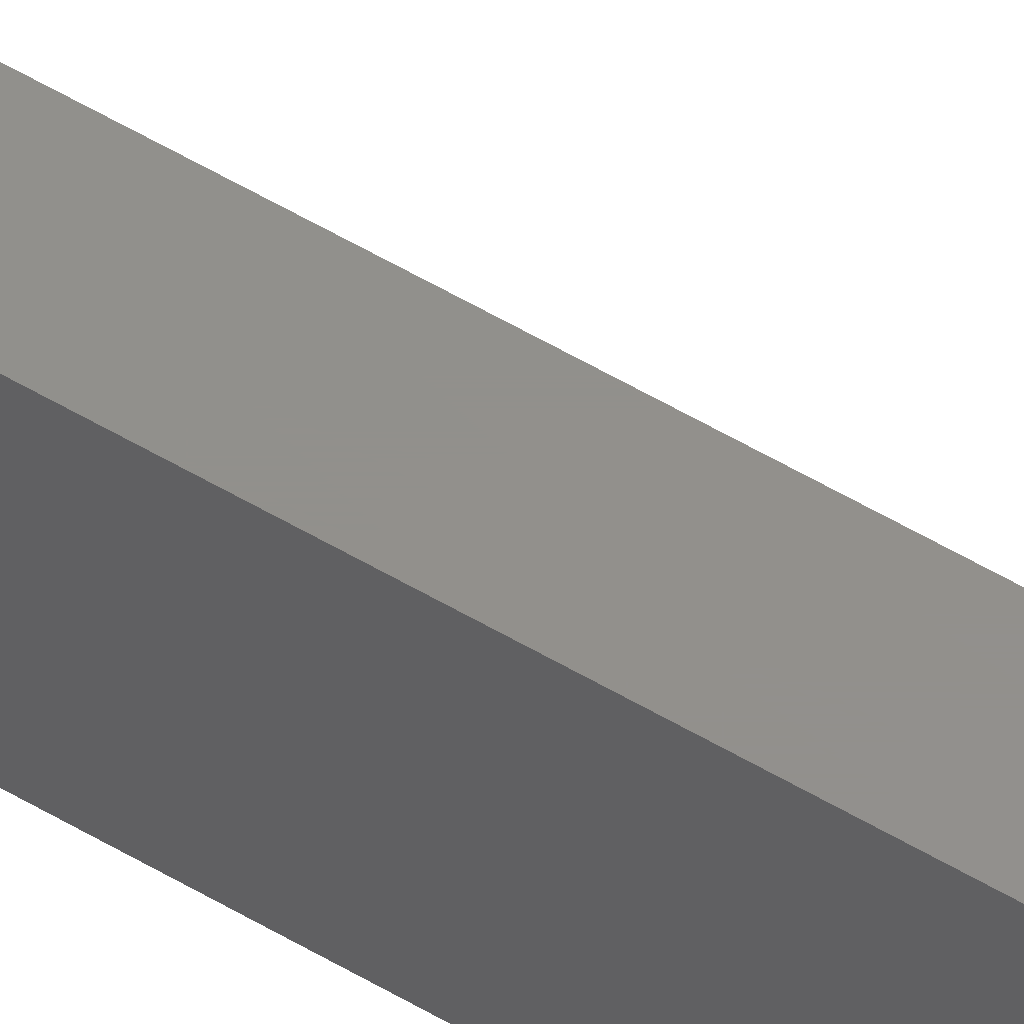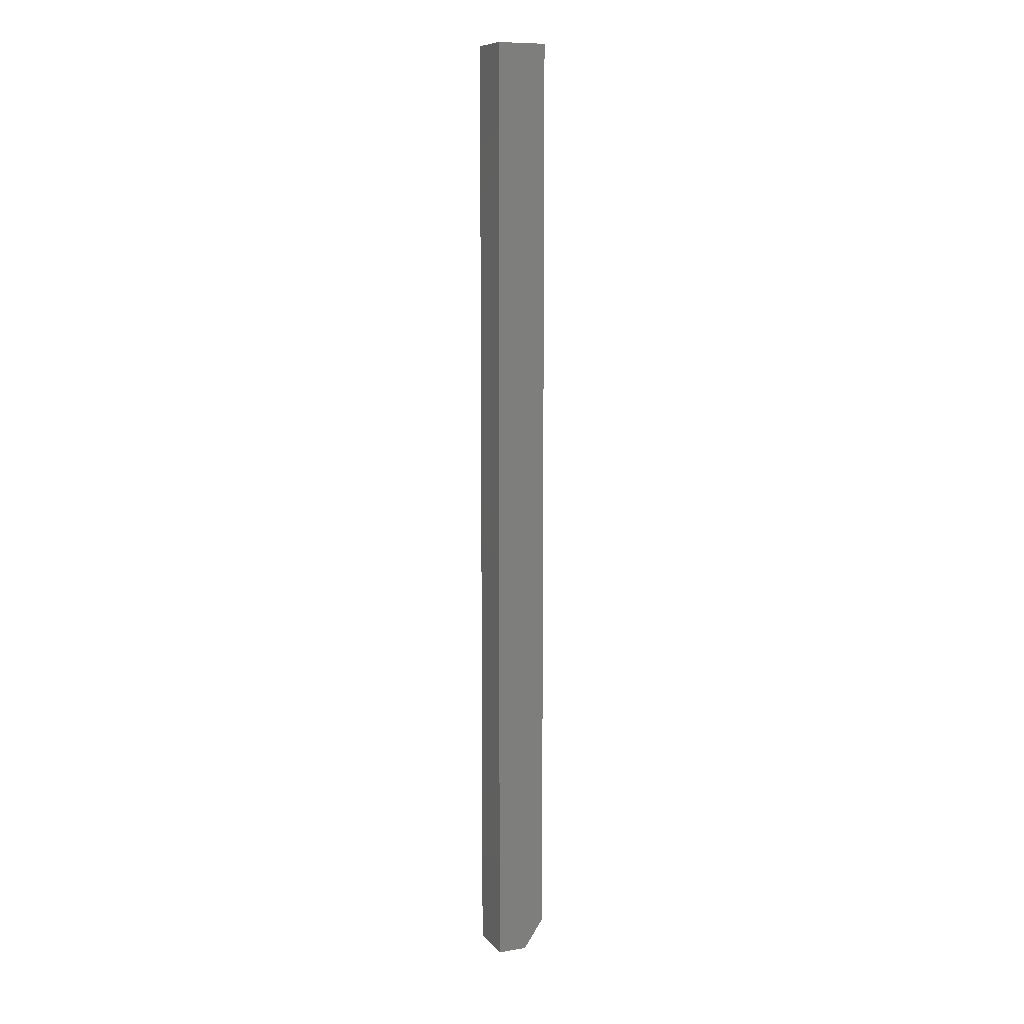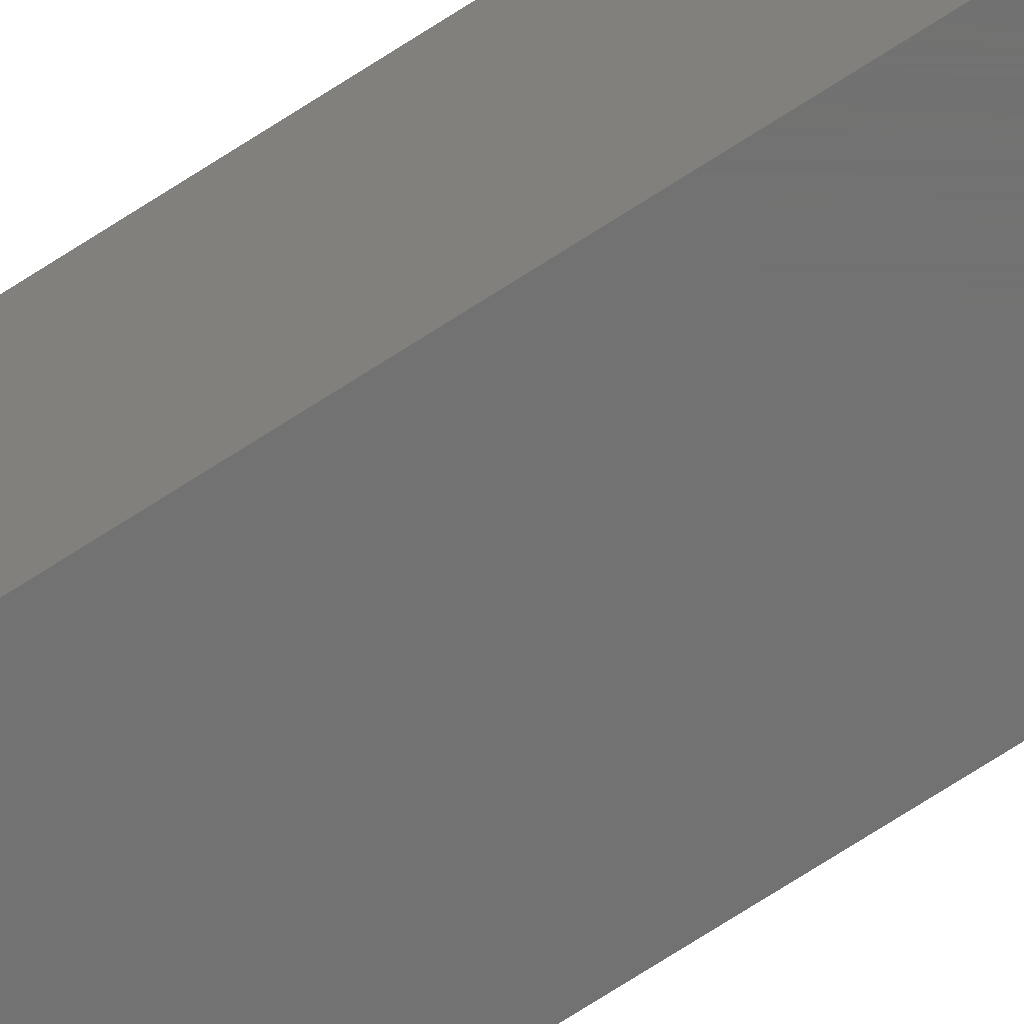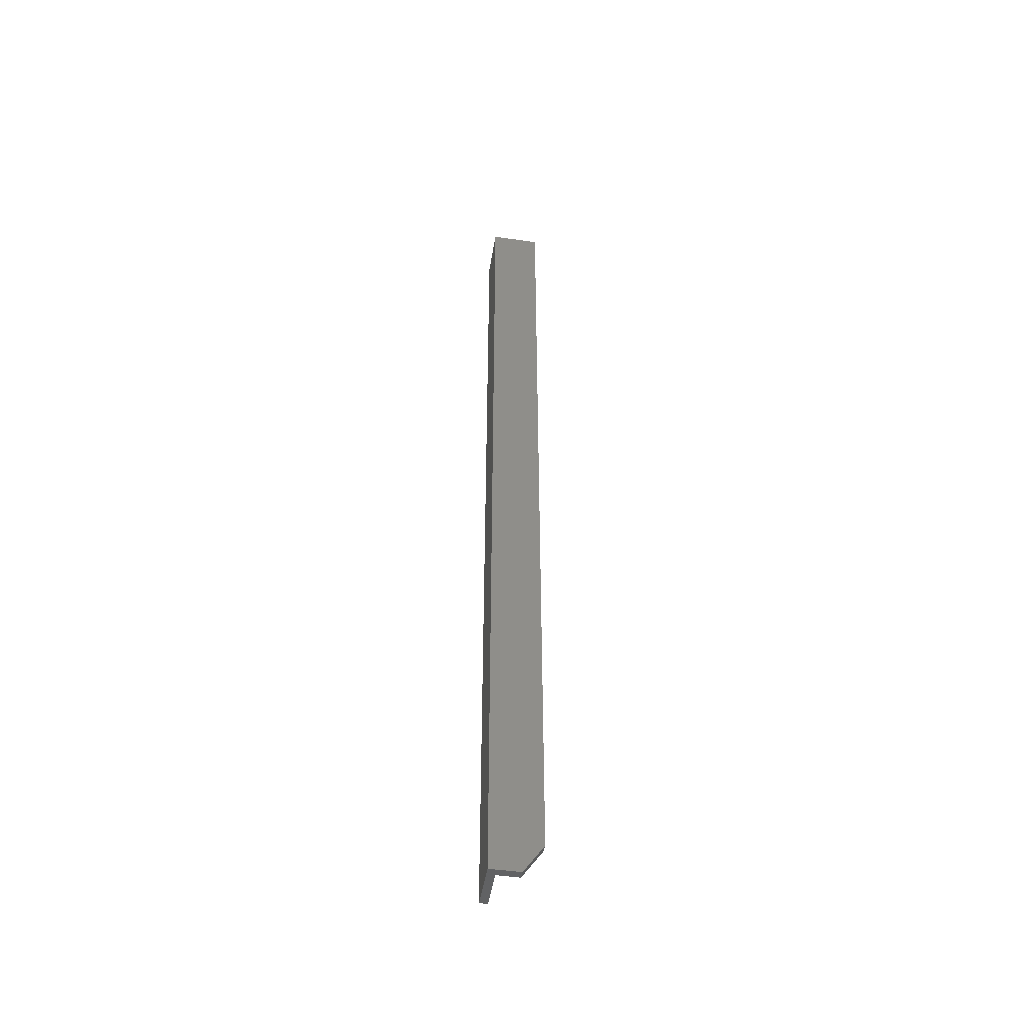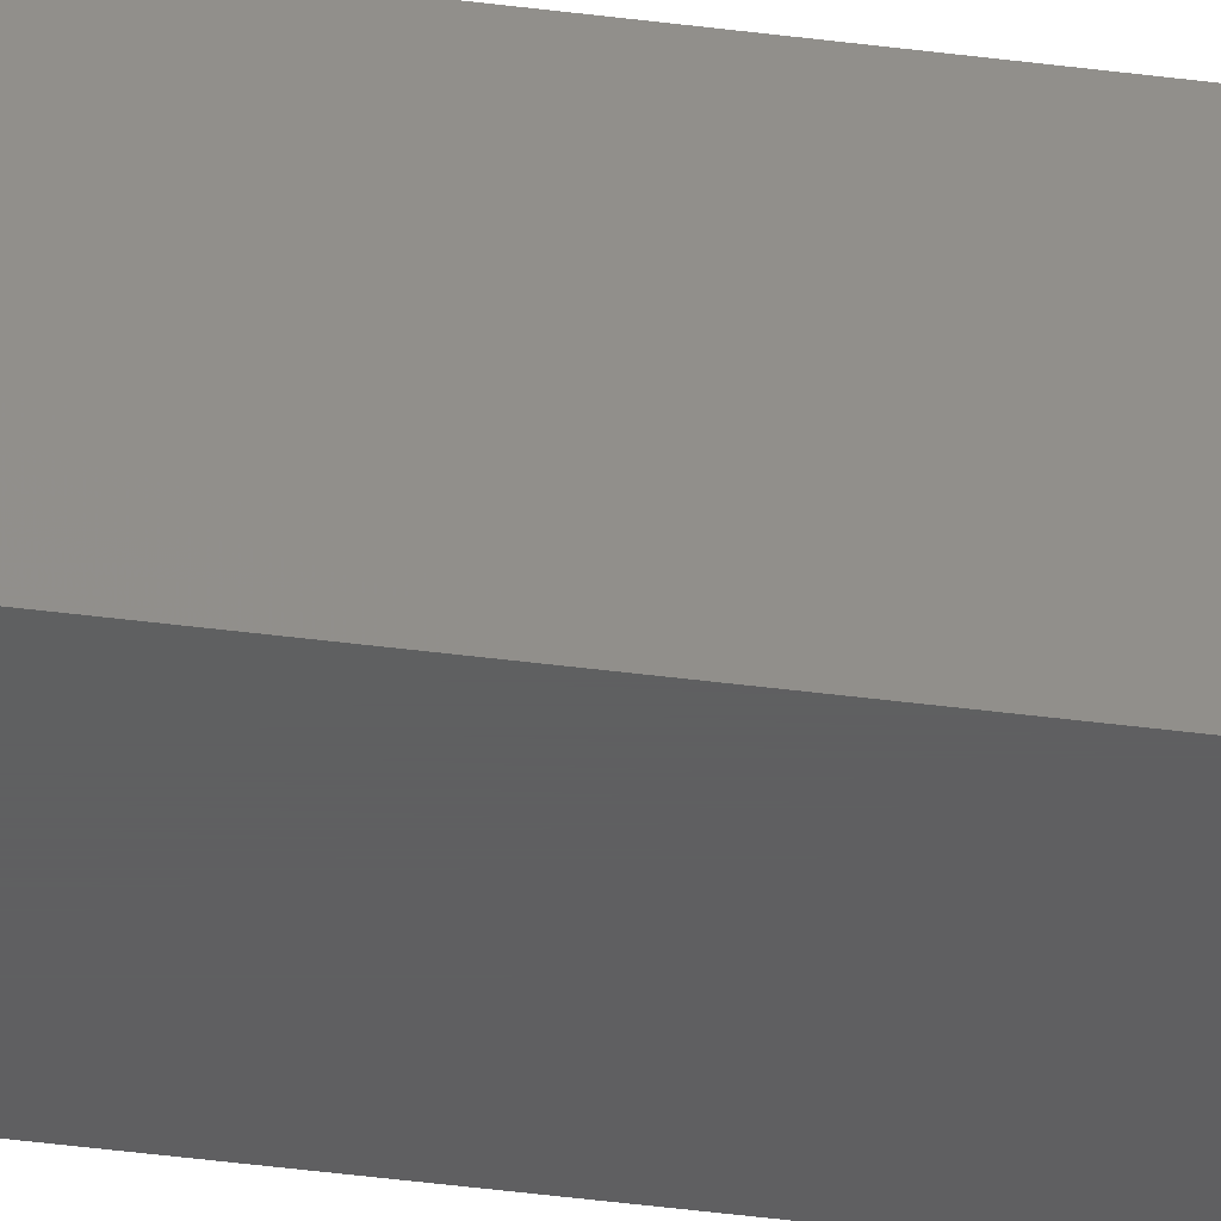
<metadata>
{"format":"stl","ext":"stl","renderer":"f3d","projection":"perspective","resolution":1024,"background":"white","views":[{"elev":53.2,"azim":-57.2,"up":"+Y"},{"elev":9.7,"azim":-22.8,"up":"+Z"},{"elev":-63.6,"azim":-55.6,"up":"+Y"},{"elev":-47.7,"azim":-9.2,"up":"+Z"},{"elev":-38.9,"azim":-99.6,"up":"+Y"}]}
</metadata>
<code>
# stl→obj: 14 verts, 24 faces
v 0.02344 0 0
v 0 0 0
v 0.02344 0.006168 0
v 0.006168 0.006168 0
v 0 0.03906 0
v 0.006168 0.03906 0
v 0.006168 0.006168 0.75
v 0.03906 0.006168 0.75
v 0.03906 0.006168 0.02344
v 0.03906 0 0.02344
v 0.03906 0 0.75
v 0 0 0.75
v 0 0.03906 0.75
v 0.006168 0.03906 0.75
f 1 2 3
f 4 3 2
f 4 2 5
f 4 5 6
f 7 8 4
f 4 8 9
f 4 9 3
f 10 9 11
f 11 9 8
f 11 12 10
f 10 12 2
f 10 2 1
f 10 1 9
f 9 1 3
f 8 12 11
f 8 7 12
f 7 13 12
f 7 14 13
f 5 2 13
f 13 2 12
f 6 5 14
f 14 5 13
f 4 6 7
f 7 6 14

</code>
